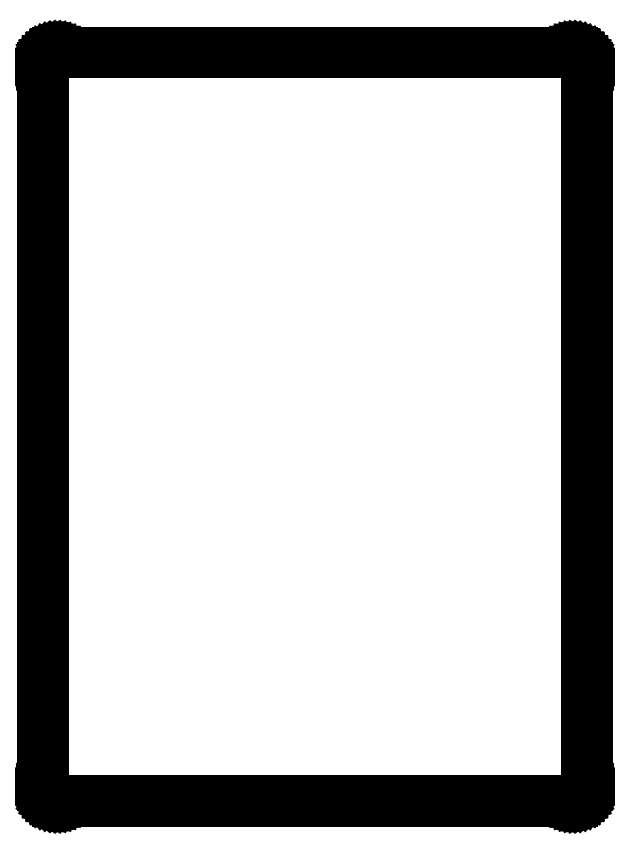
<metadata>
{"format":"dxf","ext":"dxf","renderer":"ezdxf+matplotlib","layout":"modelspace","background":"white","min_lineweight":24,"dpi":150}
</metadata>
<code>
0
SECTION
2
ENTITIES
0
LINE
8
BLACK
10
373.5
20
-106
11
373.8
21
-106
0
LINE
8
BLACK
10
373.8
20
-106
11
374.1
21
-106.1
0
LINE
8
BLACK
10
374.1
20
-106.1
11
374.4
21
-106.2
0
LINE
8
BLACK
10
374.4
20
-106.2
11
374.7
21
-106.3
0
LINE
8
BLACK
10
374.7
20
-106.3
11
374.9
21
-106.4
0
LINE
8
BLACK
10
374.9
20
-106.4
11
375.2
21
-106.6
0
LINE
8
BLACK
10
375.2
20
-106.6
11
375.4
21
-106.8
0
LINE
8
BLACK
10
375.4
20
-106.8
11
375.6
21
-107
0
LINE
8
BLACK
10
375.6
20
-107
11
375.8
21
-107.3
0
LINE
8
BLACK
10
375.8
20
-107.3
11
375.9
21
-107.5
0
LINE
8
BLACK
10
375.9
20
-107.5
11
376
21
-107.8
0
LINE
8
BLACK
10
376
20
-107.8
11
376.1
21
-108.1
0
LINE
8
BLACK
10
376.1
20
-108.1
11
376.2
21
-108.4
0
LINE
8
BLACK
10
376.2
20
-108.4
11
376.2
21
-108.7
0
LINE
8
BLACK
10
376.2
20
-108.7
11
376.2
21
-236.3
0
LINE
8
BLACK
10
376.2
20
-236.3
11
376.2
21
-236.6
0
LINE
8
BLACK
10
376.2
20
-236.6
11
376.1
21
-236.9
0
LINE
8
BLACK
10
376.1
20
-236.9
11
376
21
-237.2
0
LINE
8
BLACK
10
376
20
-237.2
11
375.9
21
-237.5
0
LINE
8
BLACK
10
375.9
20
-237.5
11
375.8
21
-237.8
0
LINE
8
BLACK
10
375.8
20
-237.8
11
375.6
21
-238
0
LINE
8
BLACK
10
375.6
20
-238
11
375.4
21
-238.2
0
LINE
8
BLACK
10
375.4
20
-238.2
11
375.2
21
-238.4
0
LINE
8
BLACK
10
375.2
20
-238.4
11
374.9
21
-238.6
0
LINE
8
BLACK
10
374.9
20
-238.6
11
374.7
21
-238.7
0
LINE
8
BLACK
10
374.7
20
-238.7
11
374.4
21
-238.9
0
LINE
8
BLACK
10
374.4
20
-238.9
11
374.1
21
-238.9
0
LINE
8
BLACK
10
374.1
20
-238.9
11
373.8
21
-239
0
LINE
8
BLACK
10
373.8
20
-239
11
373.5
21
-239
0
LINE
8
BLACK
10
373.5
20
-239
11
282.1
21
-239
0
LINE
8
BLACK
10
282.1
20
-239
11
281.8
21
-239
0
LINE
8
BLACK
10
281.8
20
-239
11
281.5
21
-238.9
0
LINE
8
BLACK
10
281.5
20
-238.9
11
281.2
21
-238.9
0
LINE
8
BLACK
10
281.2
20
-238.9
11
280.9
21
-238.7
0
LINE
8
BLACK
10
280.9
20
-238.7
11
280.7
21
-238.6
0
LINE
8
BLACK
10
280.7
20
-238.6
11
280.4
21
-238.4
0
LINE
8
BLACK
10
280.4
20
-238.4
11
280.2
21
-238.2
0
LINE
8
BLACK
10
280.2
20
-238.2
11
280
21
-238
0
LINE
8
BLACK
10
280
20
-238
11
279.8
21
-237.8
0
LINE
8
BLACK
10
279.8
20
-237.8
11
279.7
21
-237.5
0
LINE
8
BLACK
10
279.7
20
-237.5
11
279.6
21
-237.2
0
LINE
8
BLACK
10
279.6
20
-237.2
11
279.5
21
-236.9
0
LINE
8
BLACK
10
279.5
20
-236.9
11
279.4
21
-236.6
0
LINE
8
BLACK
10
279.4
20
-236.6
11
279.4
21
-236.3
0
LINE
8
BLACK
10
279.4
20
-236.3
11
279.4
21
-108.7
0
LINE
8
BLACK
10
279.4
20
-108.7
11
279.4
21
-108.4
0
LINE
8
BLACK
10
279.4
20
-108.4
11
279.5
21
-108.1
0
LINE
8
BLACK
10
279.5
20
-108.1
11
279.6
21
-107.8
0
LINE
8
BLACK
10
279.6
20
-107.8
11
279.7
21
-107.5
0
LINE
8
BLACK
10
279.7
20
-107.5
11
279.8
21
-107.3
0
LINE
8
BLACK
10
279.8
20
-107.3
11
280
21
-107
0
LINE
8
BLACK
10
280
20
-107
11
280.2
21
-106.8
0
LINE
8
BLACK
10
280.2
20
-106.8
11
280.4
21
-106.6
0
LINE
8
BLACK
10
280.4
20
-106.6
11
280.7
21
-106.4
0
LINE
8
BLACK
10
280.7
20
-106.4
11
280.9
21
-106.3
0
LINE
8
BLACK
10
280.9
20
-106.3
11
281.2
21
-106.2
0
LINE
8
BLACK
10
281.2
20
-106.2
11
281.5
21
-106.1
0
LINE
8
BLACK
10
281.5
20
-106.1
11
281.8
21
-106
0
LINE
8
BLACK
10
281.8
20
-106
11
282.1
21
-106
0
LINE
8
BLACK
10
282.1
20
-106
11
373.5
21
-106
0
LINE
8
BLACK
10
282.1
20
-106.3
11
281.9
21
-106.3
0
LINE
8
BLACK
10
281.9
20
-106.3
11
281.7
21
-106.3
0
LINE
8
BLACK
10
281.7
20
-106.3
11
281.4
21
-106.4
0
LINE
8
BLACK
10
281.4
20
-106.4
11
281.1
21
-106.5
0
LINE
8
BLACK
10
281.1
20
-106.5
11
280.8
21
-106.6
0
LINE
8
BLACK
10
280.8
20
-106.6
11
280.6
21
-106.8
0
LINE
8
BLACK
10
280.6
20
-106.8
11
280.4
21
-107
0
LINE
8
BLACK
10
280.4
20
-107
11
280.2
21
-107.2
0
LINE
8
BLACK
10
280.2
20
-107.2
11
280
21
-107.4
0
LINE
8
BLACK
10
280
20
-107.4
11
279.9
21
-107.7
0
LINE
8
BLACK
10
279.9
20
-107.7
11
279.8
21
-108
0
LINE
8
BLACK
10
279.8
20
-108
11
279.7
21
-108.3
0
LINE
8
BLACK
10
279.7
20
-108.3
11
279.7
21
-108.6
0
LINE
8
BLACK
10
279.7
20
-108.6
11
279.7
21
-108.7
0
LINE
8
BLACK
10
279.7
20
-108.7
11
279.7
21
-236.3
0
LINE
8
BLACK
10
279.7
20
-236.3
11
279.7
21
-236.5
0
LINE
8
BLACK
10
279.7
20
-236.5
11
279.7
21
-236.8
0
LINE
8
BLACK
10
279.7
20
-236.8
11
279.8
21
-237.1
0
LINE
8
BLACK
10
279.8
20
-237.1
11
279.9
21
-237.3
0
LINE
8
BLACK
10
279.9
20
-237.3
11
280
21
-237.6
0
LINE
8
BLACK
10
280
20
-237.6
11
280.2
21
-237.8
0
LINE
8
BLACK
10
280.2
20
-237.8
11
280.4
21
-238
0
LINE
8
BLACK
10
280.4
20
-238
11
280.6
21
-238.2
0
LINE
8
BLACK
10
280.6
20
-238.2
11
280.8
21
-238.4
0
LINE
8
BLACK
10
280.8
20
-238.4
11
281.1
21
-238.5
0
LINE
8
BLACK
10
281.1
20
-238.5
11
281.4
21
-238.6
0
LINE
8
BLACK
10
281.4
20
-238.6
11
281.7
21
-238.7
0
LINE
8
BLACK
10
281.7
20
-238.7
11
281.9
21
-238.7
0
LINE
8
BLACK
10
281.9
20
-238.7
11
282.1
21
-238.7
0
LINE
8
BLACK
10
282.1
20
-238.7
11
373.5
21
-238.7
0
LINE
8
BLACK
10
373.5
20
-238.7
11
373.7
21
-238.7
0
LINE
8
BLACK
10
373.7
20
-238.7
11
374
21
-238.7
0
LINE
8
BLACK
10
374
20
-238.7
11
374.2
21
-238.6
0
LINE
8
BLACK
10
374.2
20
-238.6
11
374.5
21
-238.5
0
LINE
8
BLACK
10
374.5
20
-238.5
11
374.8
21
-238.4
0
LINE
8
BLACK
10
374.8
20
-238.4
11
375
21
-238.2
0
LINE
8
BLACK
10
375
20
-238.2
11
375.2
21
-238
0
LINE
8
BLACK
10
375.2
20
-238
11
375.4
21
-237.8
0
LINE
8
BLACK
10
375.4
20
-237.8
11
375.6
21
-237.6
0
LINE
8
BLACK
10
375.6
20
-237.6
11
375.7
21
-237.3
0
LINE
8
BLACK
10
375.7
20
-237.3
11
375.8
21
-237.1
0
LINE
8
BLACK
10
375.8
20
-237.1
11
375.9
21
-236.8
0
LINE
8
BLACK
10
375.9
20
-236.8
11
375.9
21
-236.5
0
LINE
8
BLACK
10
375.9
20
-236.5
11
375.9
21
-236.3
0
LINE
8
BLACK
10
375.9
20
-236.3
11
375.9
21
-108.7
0
LINE
8
BLACK
10
375.9
20
-108.7
11
375.9
21
-108.6
0
LINE
8
BLACK
10
375.9
20
-108.6
11
375.9
21
-108.3
0
LINE
8
BLACK
10
375.9
20
-108.3
11
375.8
21
-108
0
LINE
8
BLACK
10
375.8
20
-108
11
375.7
21
-107.7
0
LINE
8
BLACK
10
375.7
20
-107.7
11
375.6
21
-107.4
0
LINE
8
BLACK
10
375.6
20
-107.4
11
375.4
21
-107.2
0
LINE
8
BLACK
10
375.4
20
-107.2
11
375.2
21
-107
0
LINE
8
BLACK
10
375.2
20
-107
11
375
21
-106.8
0
LINE
8
BLACK
10
375
20
-106.8
11
374.8
21
-106.6
0
LINE
8
BLACK
10
374.8
20
-106.6
11
374.5
21
-106.5
0
LINE
8
BLACK
10
374.5
20
-106.5
11
374.2
21
-106.4
0
LINE
8
BLACK
10
374.2
20
-106.4
11
374
21
-106.3
0
LINE
8
BLACK
10
374
20
-106.3
11
373.7
21
-106.3
0
LINE
8
BLACK
10
373.7
20
-106.3
11
373.5
21
-106.3
0
LINE
8
BLACK
10
373.5
20
-106.3
11
282.1
21
-106.3
0
ENDSEC
0
EOF

</code>
